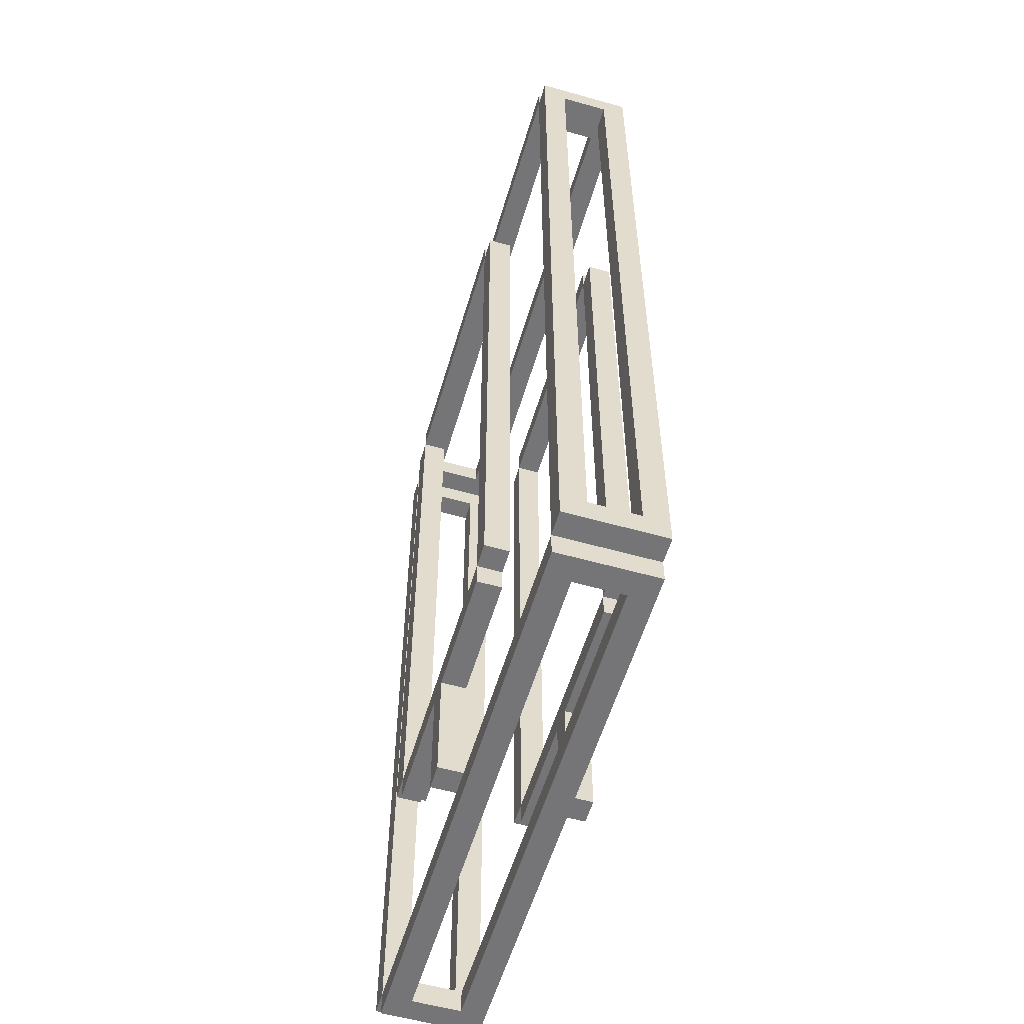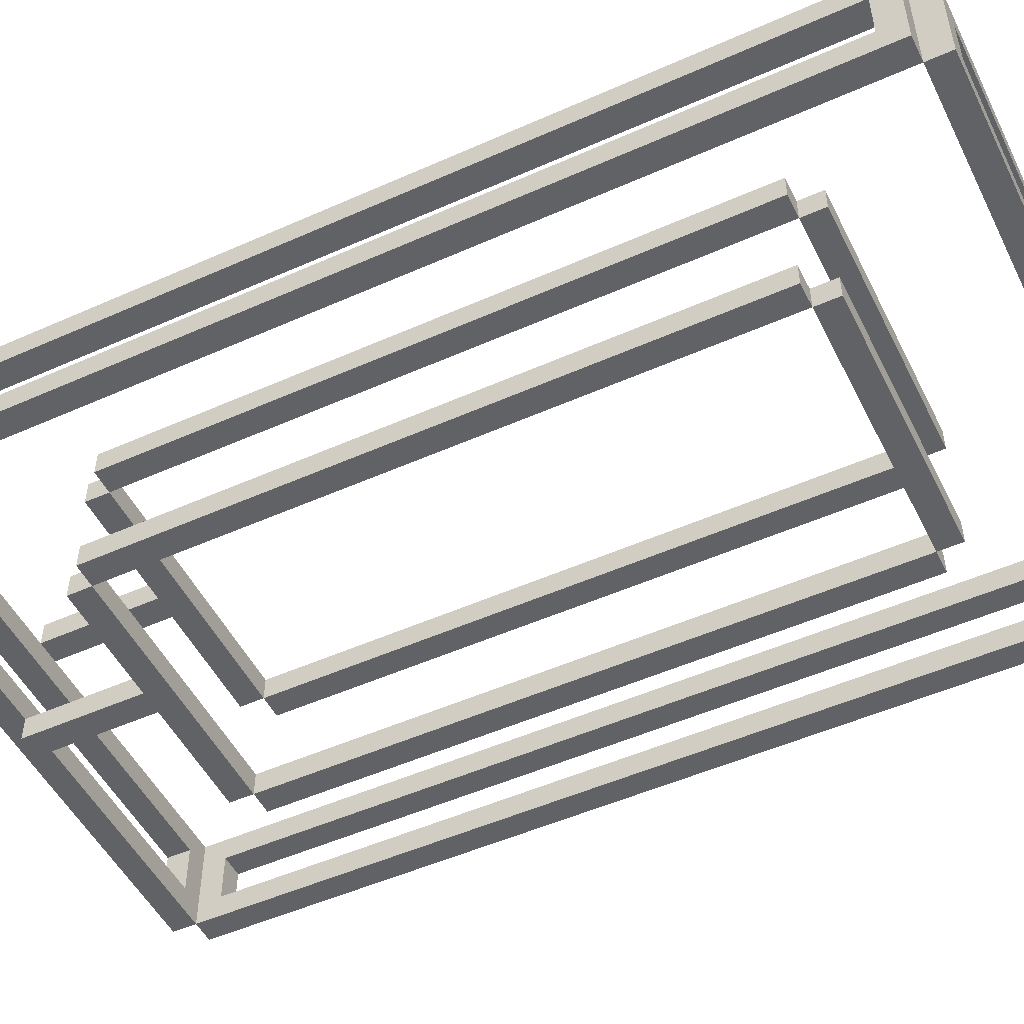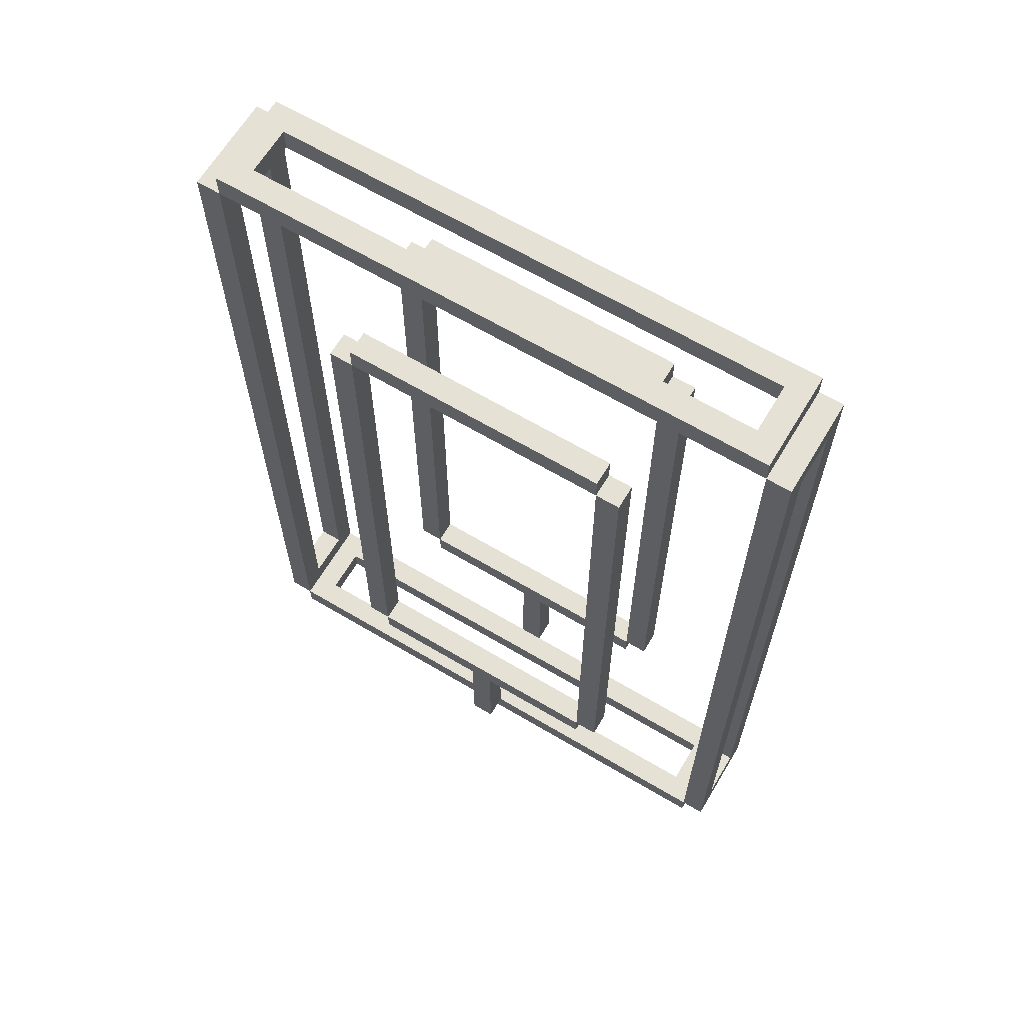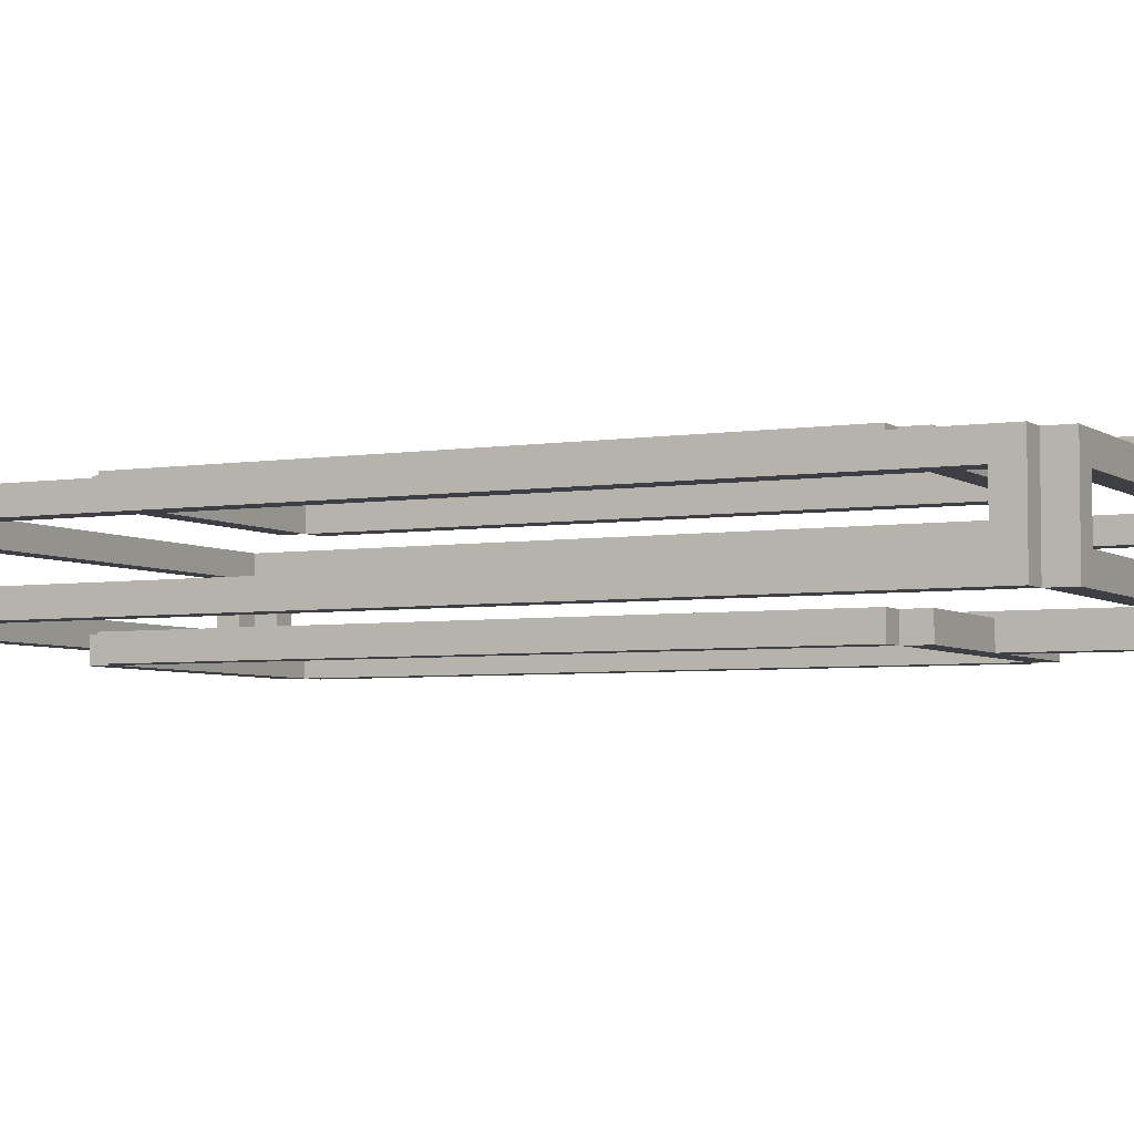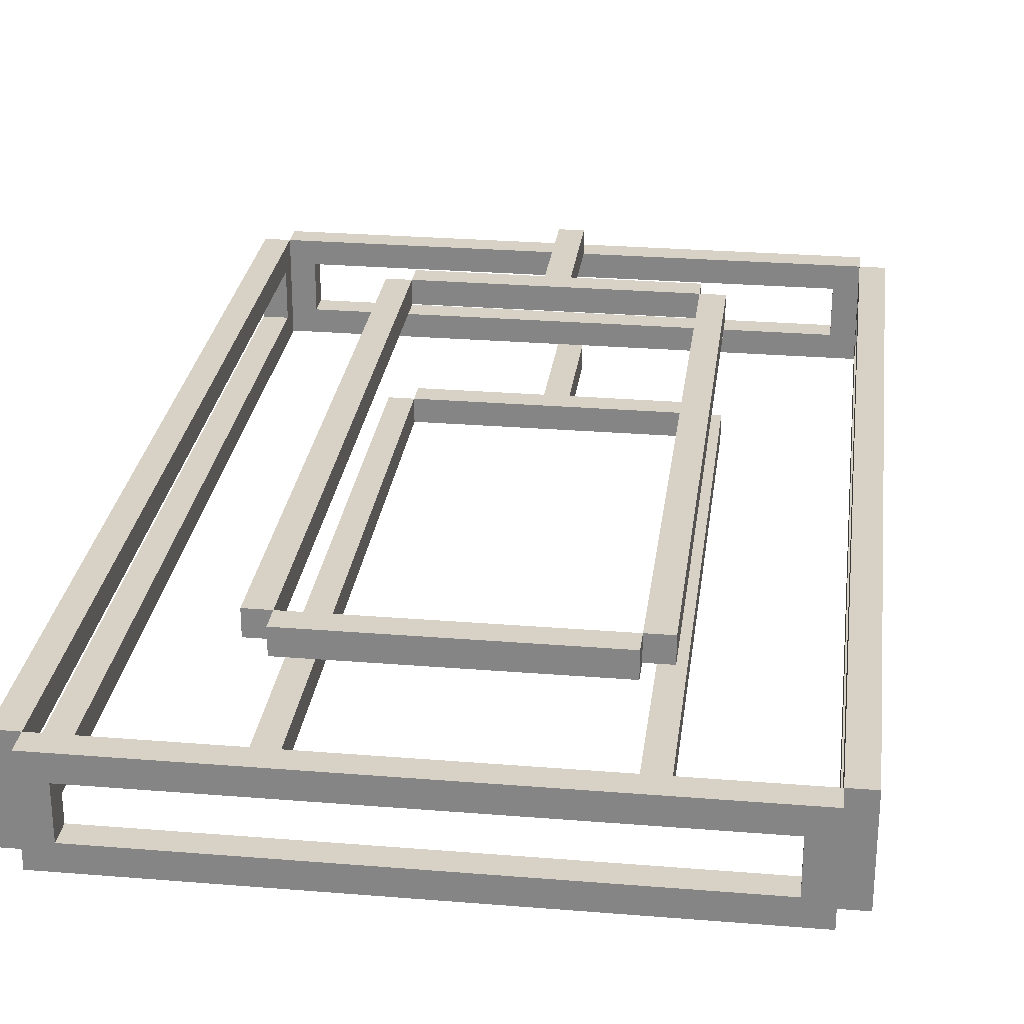
<metadata>
{"format":"obj","ext":"obj","renderer":"f3d","projection":"perspective","resolution":1024,"background":"white","views":[{"elev":-56.6,"azim":73.6,"up":"+Y"},{"elev":-50.6,"azim":116.0,"up":"+Z"},{"elev":64.9,"azim":30.9,"up":"+Y"},{"elev":-4.5,"azim":-62.8,"up":"+Z"},{"elev":27.2,"azim":-172.8,"up":"+Z"}]}
</metadata>
<code>
o
v -1.3 0.1 0.2
v -1.3 0.1 -0.2
v -1.3 0.2 0.1
v -1.3 0.2 -0.1
v -1.3 3.8 0.1
v -1.3 3.8 -0.1
v -1.3 3.9 0.2
v -1.3 3.9 -0.2
v -1.2 0 0.2
v -1.2 0 -0.2
v -1.2 0.1 0.2
v -1.2 0.1 -0.2
v -1.2 3.9 0.2
v -1.2 3.9 -0.2
v -1.2 4 0.2
v -1.2 4 -0.2
v -0.7 0.7 0.3
v -0.7 0.7 0.2
v -0.7 0.7 -0.2
v -0.7 0.7 -0.3
v -0.7 3.3 0.3
v -0.7 3.3 0.2
v -0.7 3.3 -0.2
v -0.7 3.3 -0.3
v -0.6 0.6 0.3
v -0.6 0.6 0.2
v -0.6 0.6 -0.2
v -0.6 0.6 -0.3
v -0.6 0.7 0.3
v -0.6 0.7 0.2
v -0.6 0.7 -0.2
v -0.6 0.7 -0.3
v -0.6 3.3 0.3
v -0.6 3.3 0.2
v -0.6 3.3 -0.2
v -0.6 3.3 -0.3
v -0.6 3.4 0.3
v -0.6 3.4 0.2
v -0.6 3.4 -0.2
v -0.6 3.4 -0.3
v -0.1 0.1 0.3
v -0.1 0.1 0.2
v -0.1 0.1 -0.2
v -0.1 0.1 -0.3
v -0.1 0.6 0.3
v -0.1 0.6 0.2
v -0.1 0.6 -0.2
v -0.1 0.6 -0.3
v 0.5 0.7 0.3
v 0.5 0.7 0.2
v 0.5 0.7 -0.2
v 0.5 0.7 -0.3
v 0.5 3.3 0.3
v 0.5 3.3 0.2
v 0.5 3.3 -0.2
v 0.5 3.3 -0.3
v 1 0 0.1
v 1 0 -0.1
v 1 0.1 0.1
v 1 0.1 -0.1
v 1 3.9 0.1
v 1 3.9 -0.1
v 1 4 0.1
v 1 4 -0.1
v 1.1 0.1 0.2
v 1.1 0.1 -0.2
v 1.1 0.2 0.1
v 1.1 0.2 -0.1
v 1.1 3.8 0.1
v 1.1 3.8 -0.1
v 1.1 3.9 0.2
v 1.1 3.9 -0.2
v -1.2 0.1 0.2
v -1.2 0.1 -0.2
v -1.2 0.2 0.1
v -1.2 0.2 -0.1
v -1.2 3.8 0.1
v -1.2 3.8 -0.1
v -1.2 3.9 0.2
v -1.2 3.9 -0.2
v -1.1 0 0.1
v -1.1 0 -0.1
v -1.1 0.1 0.1
v -1.1 0.1 -0.1
v -1.1 3.9 0.1
v -1.1 3.9 -0.1
v -1.1 4 0.1
v -1.1 4 -0.1
v -0.6 0.7 0.3
v -0.6 0.7 0.2
v -0.6 0.7 -0.2
v -0.6 0.7 -0.3
v -0.6 3.3 0.3
v -0.6 3.3 0.2
v -0.6 3.3 -0.2
v -0.6 3.3 -0.3
v -1.192e-07 0.1 0.3
v -1.192e-07 0.1 0.2
v -1.192e-07 0.1 -0.2
v -1.192e-07 0.1 -0.3
v -1.192e-07 0.6 0.3
v -1.192e-07 0.6 0.2
v -1.192e-07 0.6 -0.2
v -1.192e-07 0.6 -0.3
v 0.5 0.6 0.3
v 0.5 0.6 0.2
v 0.5 0.6 -0.2
v 0.5 0.6 -0.3
v 0.5 0.7 0.3
v 0.5 0.7 0.2
v 0.5 0.7 -0.2
v 0.5 0.7 -0.3
v 0.5 3.3 0.3
v 0.5 3.3 0.2
v 0.5 3.3 -0.2
v 0.5 3.3 -0.3
v 0.5 3.4 0.3
v 0.5 3.4 0.2
v 0.5 3.4 -0.2
v 0.5 3.4 -0.3
v 0.6 0.7 0.3
v 0.6 0.7 0.2
v 0.6 0.7 -0.2
v 0.6 0.7 -0.3
v 0.6 3.3 0.3
v 0.6 3.3 0.2
v 0.6 3.3 -0.2
v 0.6 3.3 -0.3
v 1.1 0 0.2
v 1.1 0 -0.2
v 1.1 0.1 0.2
v 1.1 0.1 -0.2
v 1.1 3.9 0.2
v 1.1 3.9 -0.2
v 1.1 4 0.2
v 1.1 4 -0.2
v 1.2 0.1 0.2
v 1.2 0.1 -0.2
v 1.2 0.2 0.1
v 1.2 0.2 -0.1
v 1.2 3.8 0.1
v 1.2 3.8 -0.1
v 1.2 3.9 0.2
v 1.2 3.9 -0.2
v -0.7 0.7 0.3
v -0.7 3.3 0.3
v -0.6 0.6 0.3
v -0.6 0.7 0.3
v -0.6 3.3 0.3
v -0.6 3.4 0.3
v -0.1 0.1 0.3
v -0.1 0.6 0.3
v -1.192e-07 0.1 0.3
v -1.192e-07 0.6 0.3
v 0.5 0.6 0.3
v 0.5 0.7 0.3
v 0.5 3.3 0.3
v 0.5 3.4 0.3
v 0.6 0.7 0.3
v 0.6 3.3 0.3
v -1.3 0.1 0.2
v -1.3 3.9 0.2
v -1.2 0 0.2
v -1.2 0.1 0.2
v -1.2 3.9 0.2
v -1.2 4 0.2
v -0.1 0.1 0.2
v -1.192e-07 0.1 0.2
v 1.1 0 0.2
v 1.1 0.1 0.2
v 1.1 3.9 0.2
v 1.1 4 0.2
v 1.2 0.1 0.2
v 1.2 3.9 0.2
v -1.3 0.2 -0.1
v -1.3 3.8 -0.1
v -1.2 0.2 -0.1
v -1.2 3.8 -0.1
v -1.1 0 -0.1
v -1.1 0.1 -0.1
v -1.1 3.9 -0.1
v -1.1 4 -0.1
v 1 0 -0.1
v 1 0.1 -0.1
v 1 3.9 -0.1
v 1 4 -0.1
v 1.1 0.2 -0.1
v 1.1 3.8 -0.1
v 1.2 0.2 -0.1
v 1.2 3.8 -0.1
v -0.7 0.7 -0.2
v -0.7 3.3 -0.2
v -0.6 0.6 -0.2
v -0.6 0.7 -0.2
v -0.6 3.3 -0.2
v -0.6 3.4 -0.2
v -0.1 0.1 -0.2
v -0.1 0.6 -0.2
v -1.192e-07 0.1 -0.2
v -1.192e-07 0.6 -0.2
v 0.5 0.6 -0.2
v 0.5 0.7 -0.2
v 0.5 3.3 -0.2
v 0.5 3.4 -0.2
v 0.6 0.7 -0.2
v 0.6 3.3 -0.2
v -0.7 0.7 0.2
v -0.7 3.3 0.2
v -0.6 0.6 0.2
v -0.6 0.7 0.2
v -0.6 3.3 0.2
v -0.6 3.4 0.2
v -0.1 0.1 0.2
v -0.1 0.6 0.2
v -1.192e-07 0.1 0.2
v -1.192e-07 0.6 0.2
v 0.5 0.6 0.2
v 0.5 0.7 0.2
v 0.5 3.3 0.2
v 0.5 3.4 0.2
v 0.6 0.7 0.2
v 0.6 3.3 0.2
v -1.3 0.2 0.1
v -1.3 3.8 0.1
v -1.2 0.2 0.1
v -1.2 3.8 0.1
v -1.1 0 0.1
v -1.1 0.1 0.1
v -1.1 3.9 0.1
v -1.1 4 0.1
v 1 0 0.1
v 1 0.1 0.1
v 1 3.9 0.1
v 1 4 0.1
v 1.1 0.2 0.1
v 1.1 3.8 0.1
v 1.2 0.2 0.1
v 1.2 3.8 0.1
v -1.3 0.1 -0.2
v -1.3 3.9 -0.2
v -1.2 0 -0.2
v -1.2 0.1 -0.2
v -1.2 3.9 -0.2
v -1.2 4 -0.2
v -0.1 0.1 -0.2
v -1.192e-07 0.1 -0.2
v 1.1 0 -0.2
v 1.1 0.1 -0.2
v 1.1 3.9 -0.2
v 1.1 4 -0.2
v 1.2 0.1 -0.2
v 1.2 3.9 -0.2
v -0.7 0.7 -0.3
v -0.7 3.3 -0.3
v -0.6 0.6 -0.3
v -0.6 0.7 -0.3
v -0.6 3.3 -0.3
v -0.6 3.4 -0.3
v -0.1 0.1 -0.3
v -0.1 0.6 -0.3
v -1.192e-07 0.1 -0.3
v -1.192e-07 0.6 -0.3
v 0.5 0.6 -0.3
v 0.5 0.7 -0.3
v 0.5 3.3 -0.3
v 0.5 3.4 -0.3
v 0.6 0.7 -0.3
v 0.6 3.3 -0.3
v -1.2 0 0.2
v 1.1 0 0.2
v -1.1 0 0.1
v 1 0 0.1
v -1.1 0 -0.1
v 1 0 -0.1
v -1.2 0 -0.2
v 1.1 0 -0.2
v -0.1 0.1 0.3
v -1.192e-07 0.1 0.3
v -1.3 0.1 0.2
v -1.2 0.1 0.2
v -0.1 0.1 0.2
v -1.192e-07 0.1 0.2
v 1.1 0.1 0.2
v 1.2 0.1 0.2
v -1.3 0.1 -0.2
v -1.2 0.1 -0.2
v -0.1 0.1 -0.2
v -1.192e-07 0.1 -0.2
v 1.1 0.1 -0.2
v 1.2 0.1 -0.2
v -0.1 0.1 -0.3
v -1.192e-07 0.1 -0.3
v -0.6 0.6 0.3
v -0.1 0.6 0.3
v -1.192e-07 0.6 0.3
v 0.5 0.6 0.3
v -0.6 0.6 0.2
v -0.1 0.6 0.2
v -1.192e-07 0.6 0.2
v 0.5 0.6 0.2
v -0.6 0.6 -0.2
v -0.1 0.6 -0.2
v -1.192e-07 0.6 -0.2
v 0.5 0.6 -0.2
v -0.6 0.6 -0.3
v -0.1 0.6 -0.3
v -1.192e-07 0.6 -0.3
v 0.5 0.6 -0.3
v -0.7 0.7 0.3
v -0.6 0.7 0.3
v 0.5 0.7 0.3
v 0.6 0.7 0.3
v -0.7 0.7 0.2
v -0.6 0.7 0.2
v 0.5 0.7 0.2
v 0.6 0.7 0.2
v -0.7 0.7 -0.2
v -0.6 0.7 -0.2
v 0.5 0.7 -0.2
v 0.6 0.7 -0.2
v -0.7 0.7 -0.3
v -0.6 0.7 -0.3
v 0.5 0.7 -0.3
v 0.6 0.7 -0.3
v -0.6 3.3 0.3
v 0.5 3.3 0.3
v -0.6 3.3 0.2
v 0.5 3.3 0.2
v -0.6 3.3 -0.2
v 0.5 3.3 -0.2
v -0.6 3.3 -0.3
v 0.5 3.3 -0.3
v -1.3 3.8 0.1
v -1.2 3.8 0.1
v 1.1 3.8 0.1
v 1.2 3.8 0.1
v -1.3 3.8 -0.1
v -1.2 3.8 -0.1
v 1.1 3.8 -0.1
v 1.2 3.8 -0.1
v -1.2 3.9 0.2
v 1.1 3.9 0.2
v -1.1 3.9 0.1
v 1 3.9 0.1
v -1.1 3.9 -0.1
v 1 3.9 -0.1
v -1.2 3.9 -0.2
v 1.1 3.9 -0.2
v -1.2 0.1 0.2
v -0.1 0.1 0.2
v -1.192e-07 0.1 0.2
v 1.1 0.1 0.2
v -1.1 0.1 0.1
v 1 0.1 0.1
v -1.1 0.1 -0.1
v 1 0.1 -0.1
v -1.2 0.1 -0.2
v -0.1 0.1 -0.2
v -1.192e-07 0.1 -0.2
v 1.1 0.1 -0.2
v -1.3 0.2 0.1
v -1.2 0.2 0.1
v 1.1 0.2 0.1
v 1.2 0.2 0.1
v -1.3 0.2 -0.1
v -1.2 0.2 -0.1
v 1.1 0.2 -0.1
v 1.2 0.2 -0.1
v -0.6 0.7 0.3
v 0.5 0.7 0.3
v -0.6 0.7 0.2
v 0.5 0.7 0.2
v -0.6 0.7 -0.2
v 0.5 0.7 -0.2
v -0.6 0.7 -0.3
v 0.5 0.7 -0.3
v -0.7 3.3 0.3
v -0.6 3.3 0.3
v 0.5 3.3 0.3
v 0.6 3.3 0.3
v -0.7 3.3 0.2
v -0.6 3.3 0.2
v 0.5 3.3 0.2
v 0.6 3.3 0.2
v -0.7 3.3 -0.2
v -0.6 3.3 -0.2
v 0.5 3.3 -0.2
v 0.6 3.3 -0.2
v -0.7 3.3 -0.3
v -0.6 3.3 -0.3
v 0.5 3.3 -0.3
v 0.6 3.3 -0.3
v -0.6 3.4 0.3
v 0.5 3.4 0.3
v -0.6 3.4 0.2
v 0.5 3.4 0.2
v -0.6 3.4 -0.2
v 0.5 3.4 -0.2
v -0.6 3.4 -0.3
v 0.5 3.4 -0.3
v -1.3 3.9 0.2
v -1.2 3.9 0.2
v 1.1 3.9 0.2
v 1.2 3.9 0.2
v -1.3 3.9 -0.2
v -1.2 3.9 -0.2
v 1.1 3.9 -0.2
v 1.2 3.9 -0.2
v -1.2 4 0.2
v 1.1 4 0.2
v -1.1 4 0.1
v 1 4 0.1
v -1.1 4 -0.1
v 1 4 -0.1
v -1.2 4 -0.2
v 1.1 4 -0.2
f 3 2 1
f 4 2 3
f 5 3 1
f 6 2 4
f 7 5 1
f 7 6 5
f 8 2 6
f 8 6 7
f 11 10 9
f 12 10 11
f 15 14 13
f 16 14 15
f 21 18 17
f 22 18 21
f 23 20 19
f 24 20 23
f 29 26 25
f 30 26 29
f 31 28 27
f 32 28 31
f 37 34 33
f 38 34 37
f 39 36 35
f 40 36 39
f 45 42 41
f 46 42 45
f 47 44 43
f 48 44 47
f 53 50 49
f 54 50 53
f 55 52 51
f 56 52 55
f 59 58 57
f 60 58 59
f 63 62 61
f 64 62 63
f 67 66 65
f 68 66 67
f 69 67 65
f 70 66 68
f 71 69 65
f 71 70 69
f 72 66 70
f 72 70 71
f 73 74 75
f 75 74 76
f 73 75 77
f 76 74 78
f 73 77 79
f 77 78 79
f 78 74 80
f 79 78 80
f 81 82 83
f 83 82 84
f 85 86 87
f 87 86 88
f 89 90 93
f 93 90 94
f 91 92 95
f 95 92 96
f 97 98 101
f 101 98 102
f 99 100 103
f 103 100 104
f 105 106 109
f 109 106 110
f 107 108 111
f 111 108 112
f 113 114 117
f 117 114 118
f 115 116 119
f 119 116 120
f 121 122 125
f 125 122 126
f 123 124 127
f 127 124 128
f 129 130 131
f 131 130 132
f 133 134 135
f 135 134 136
f 137 138 139
f 139 138 140
f 137 139 141
f 140 138 142
f 137 141 143
f 141 142 143
f 142 138 144
f 143 142 144
f 148 146 145
f 149 146 148
f 152 148 147
f 153 152 151
f 154 148 152
f 154 152 153
f 155 148 154
f 156 148 155
f 157 150 149
f 158 150 157
f 159 157 156
f 160 157 159
f 164 162 161
f 165 162 164
f 167 164 163
f 168 167 163
f 169 168 163
f 170 168 169
f 171 166 165
f 172 166 171
f 173 171 170
f 174 171 173
f 177 176 175
f 178 176 177
f 183 180 179
f 184 180 183
f 185 182 181
f 186 182 185
f 189 188 187
f 190 188 189
f 194 192 191
f 195 192 194
f 198 194 193
f 199 198 197
f 200 194 198
f 200 198 199
f 201 194 200
f 202 194 201
f 203 196 195
f 204 196 203
f 205 203 202
f 206 203 205
f 207 208 210
f 210 208 211
f 209 210 214
f 213 214 215
f 214 210 216
f 215 214 216
f 216 210 217
f 217 210 218
f 211 212 219
f 219 212 220
f 218 219 221
f 221 219 222
f 223 224 225
f 225 224 226
f 227 228 231
f 231 228 232
f 229 230 233
f 233 230 234
f 235 236 237
f 237 236 238
f 239 240 242
f 242 240 243
f 241 242 245
f 241 245 246
f 241 246 247
f 247 246 248
f 243 244 249
f 249 244 250
f 248 249 251
f 251 249 252
f 253 254 256
f 256 254 257
f 255 256 260
f 259 260 261
f 260 256 262
f 261 260 262
f 262 256 263
f 263 256 264
f 257 258 265
f 265 258 266
f 264 265 267
f 267 265 268
f 271 270 269
f 272 270 271
f 273 271 269
f 274 270 272
f 275 273 269
f 275 274 273
f 276 270 274
f 276 274 275
f 281 278 277
f 282 278 281
f 285 280 279
f 286 280 285
f 289 284 283
f 290 284 289
f 291 288 287
f 292 288 291
f 297 294 293
f 298 294 297
f 299 296 295
f 300 296 299
f 305 302 301
f 306 302 305
f 307 304 303
f 308 304 307
f 313 310 309
f 314 310 313
f 315 312 311
f 316 312 315
f 321 318 317
f 322 318 321
f 323 320 319
f 324 320 323
f 327 326 325
f 328 326 327
f 331 330 329
f 332 330 331
f 337 334 333
f 338 334 337
f 339 336 335
f 340 336 339
f 343 342 341
f 344 342 343
f 345 343 341
f 346 342 344
f 347 345 341
f 347 346 345
f 348 342 346
f 348 346 347
f 349 350 353
f 351 352 353
f 350 351 353
f 353 352 354
f 349 353 355
f 354 352 356
f 349 355 357
f 355 356 357
f 357 356 358
f 358 356 359
f 356 352 360
f 359 356 360
f 361 362 365
f 365 362 366
f 363 364 367
f 367 364 368
f 369 370 371
f 371 370 372
f 373 374 375
f 375 374 376
f 377 378 381
f 381 378 382
f 379 380 383
f 383 380 384
f 385 386 389
f 389 386 390
f 387 388 391
f 391 388 392
f 393 394 395
f 395 394 396
f 397 398 399
f 399 398 400
f 401 402 405
f 405 402 406
f 403 404 407
f 407 404 408
f 409 410 411
f 411 410 412
f 409 411 413
f 412 410 414
f 409 413 415
f 413 414 415
f 414 410 416
f 415 414 416

</code>
